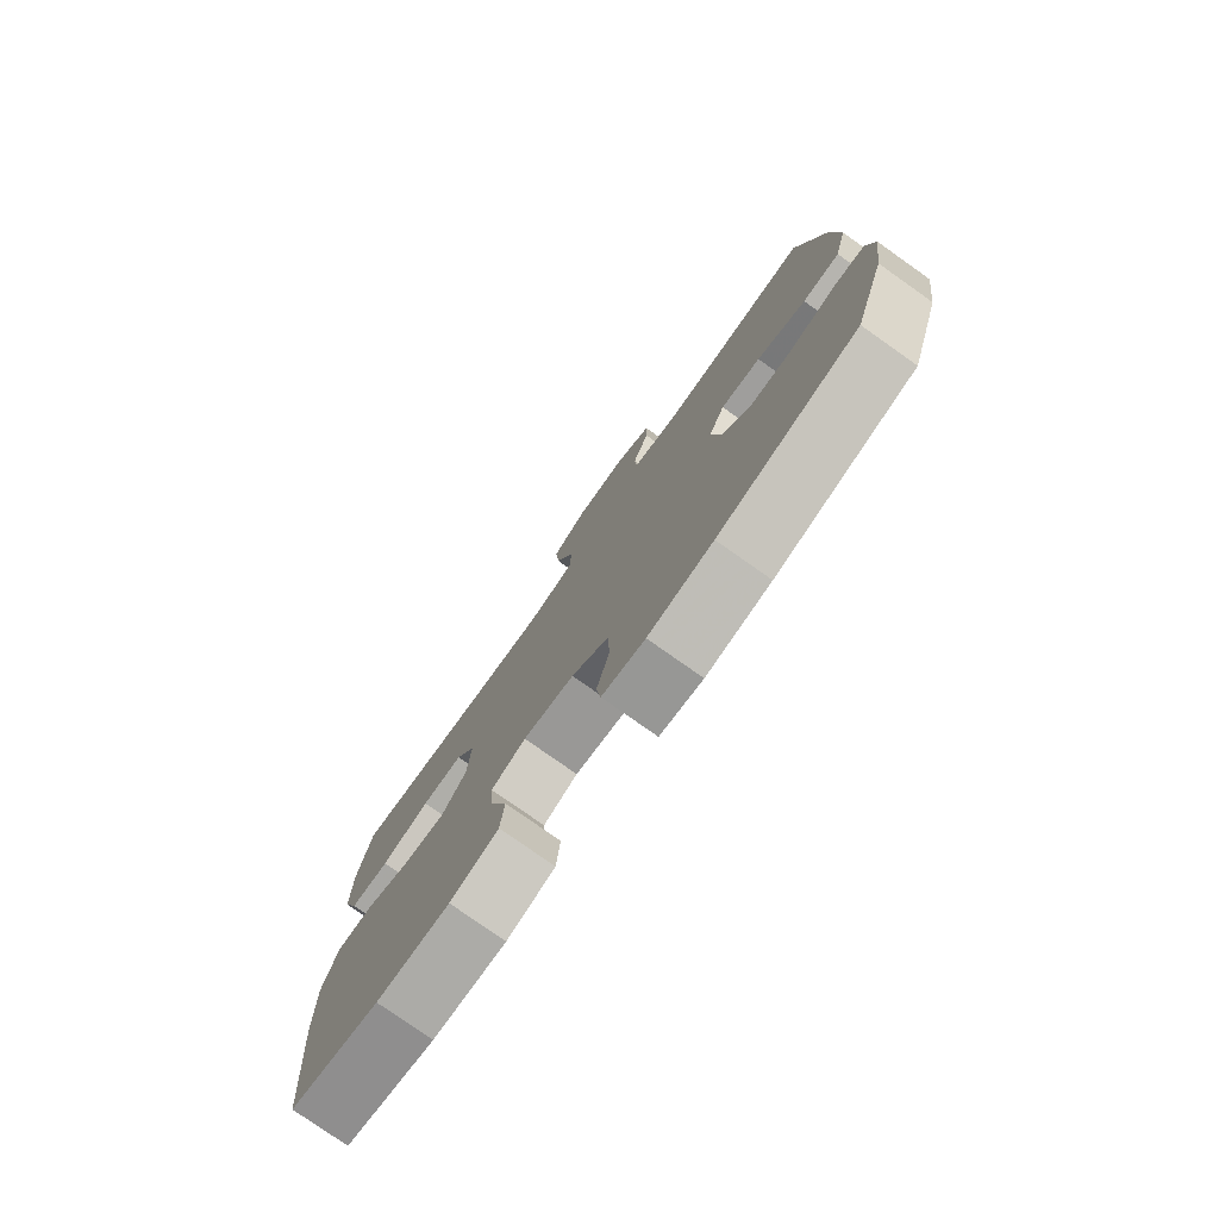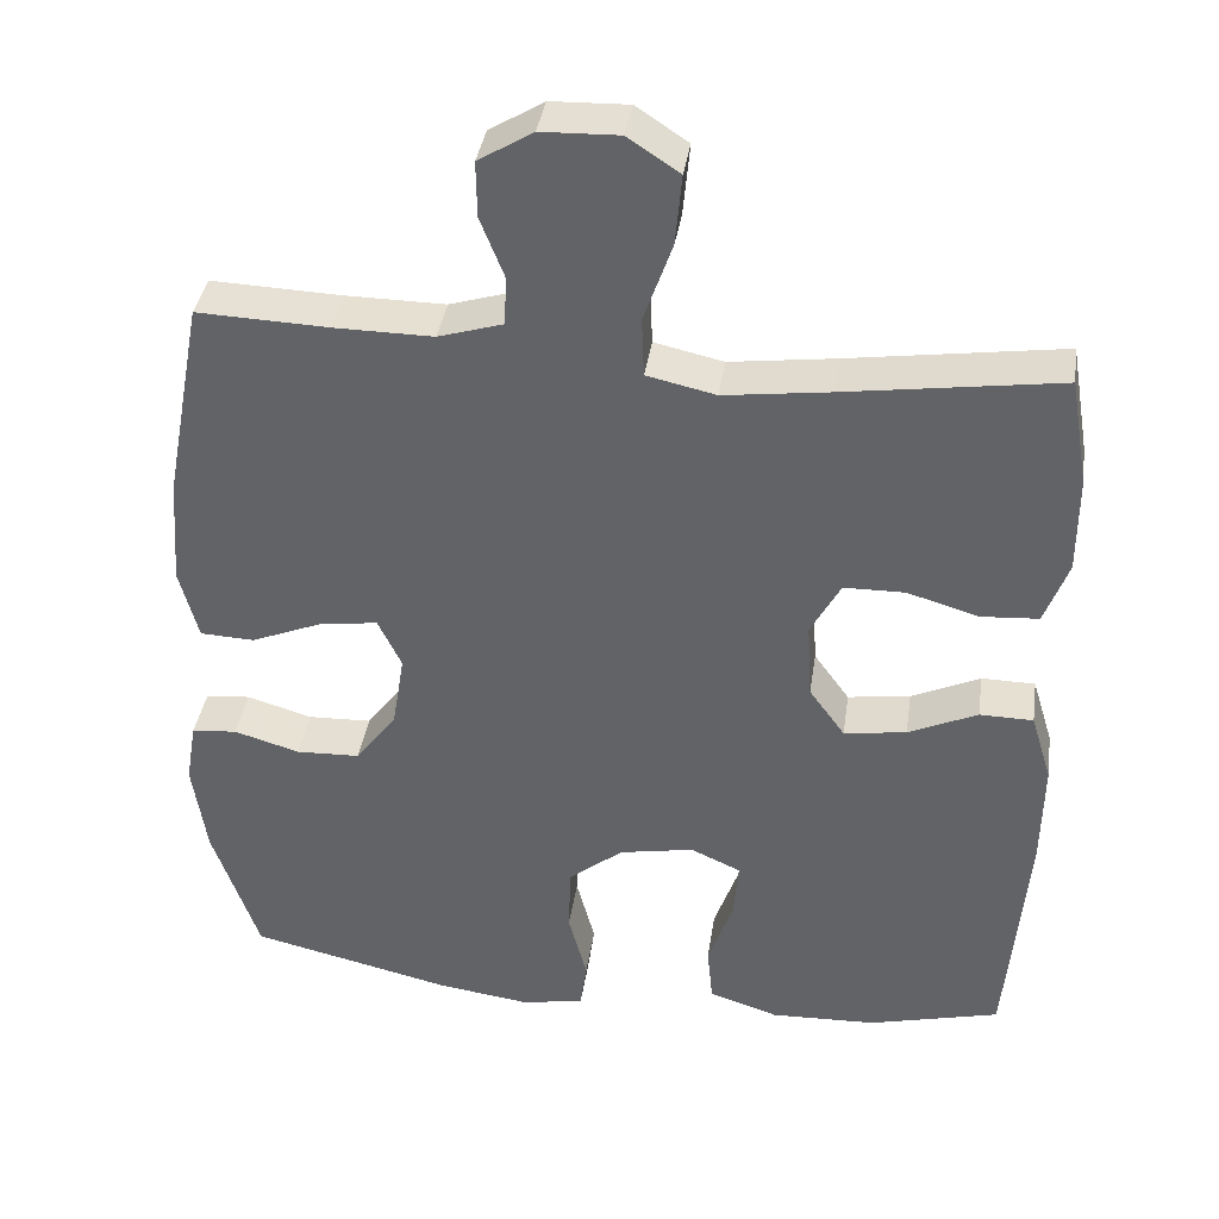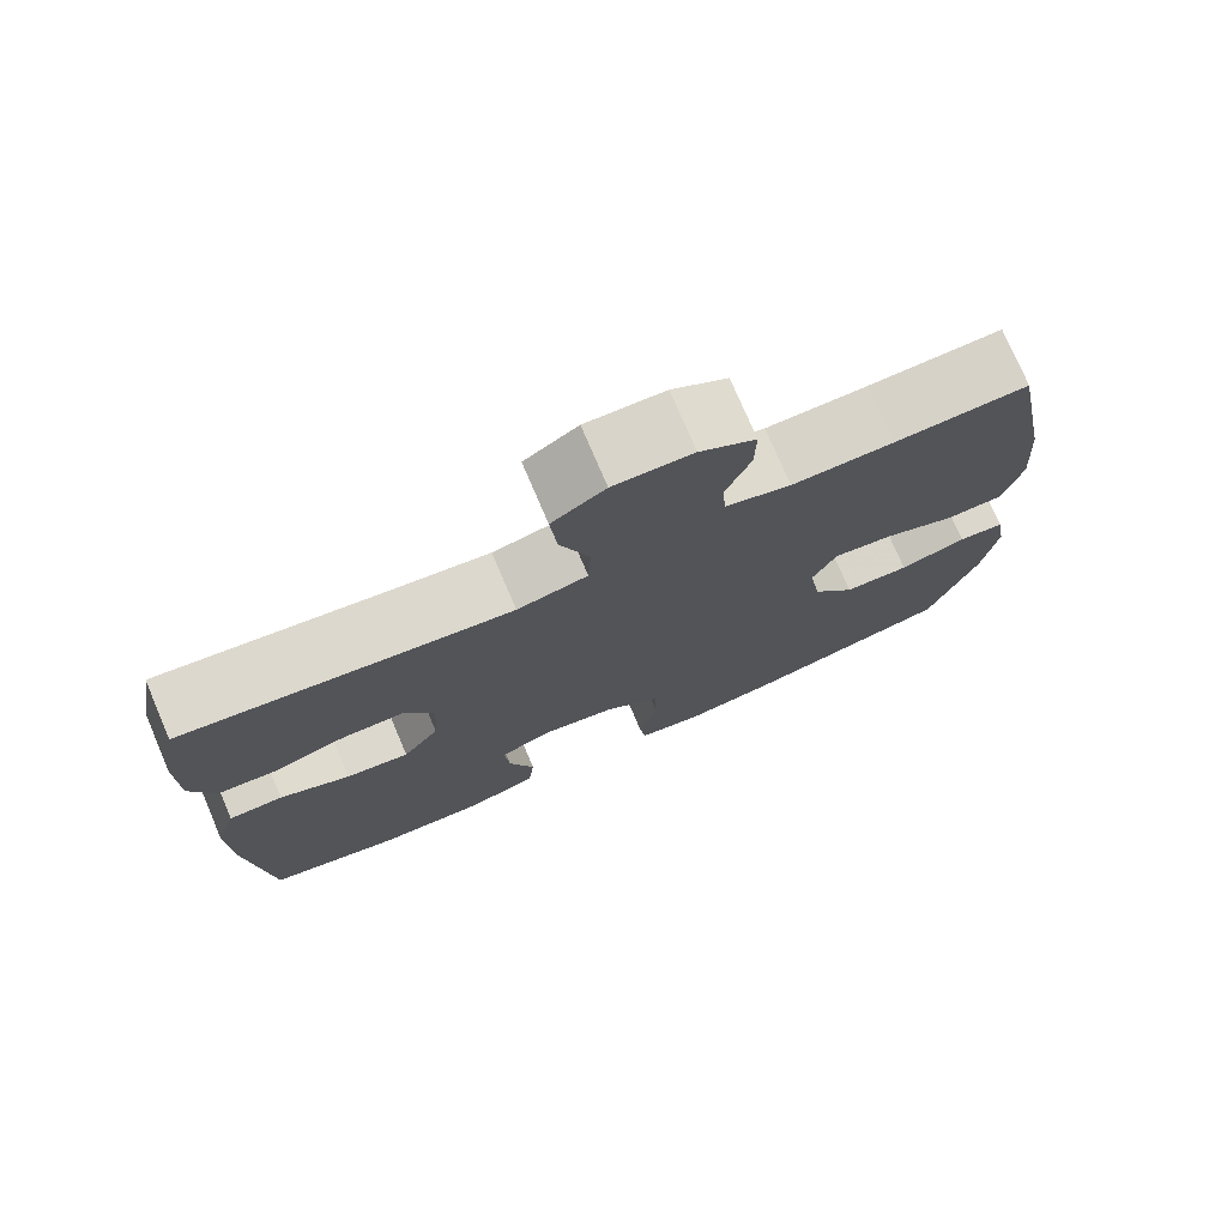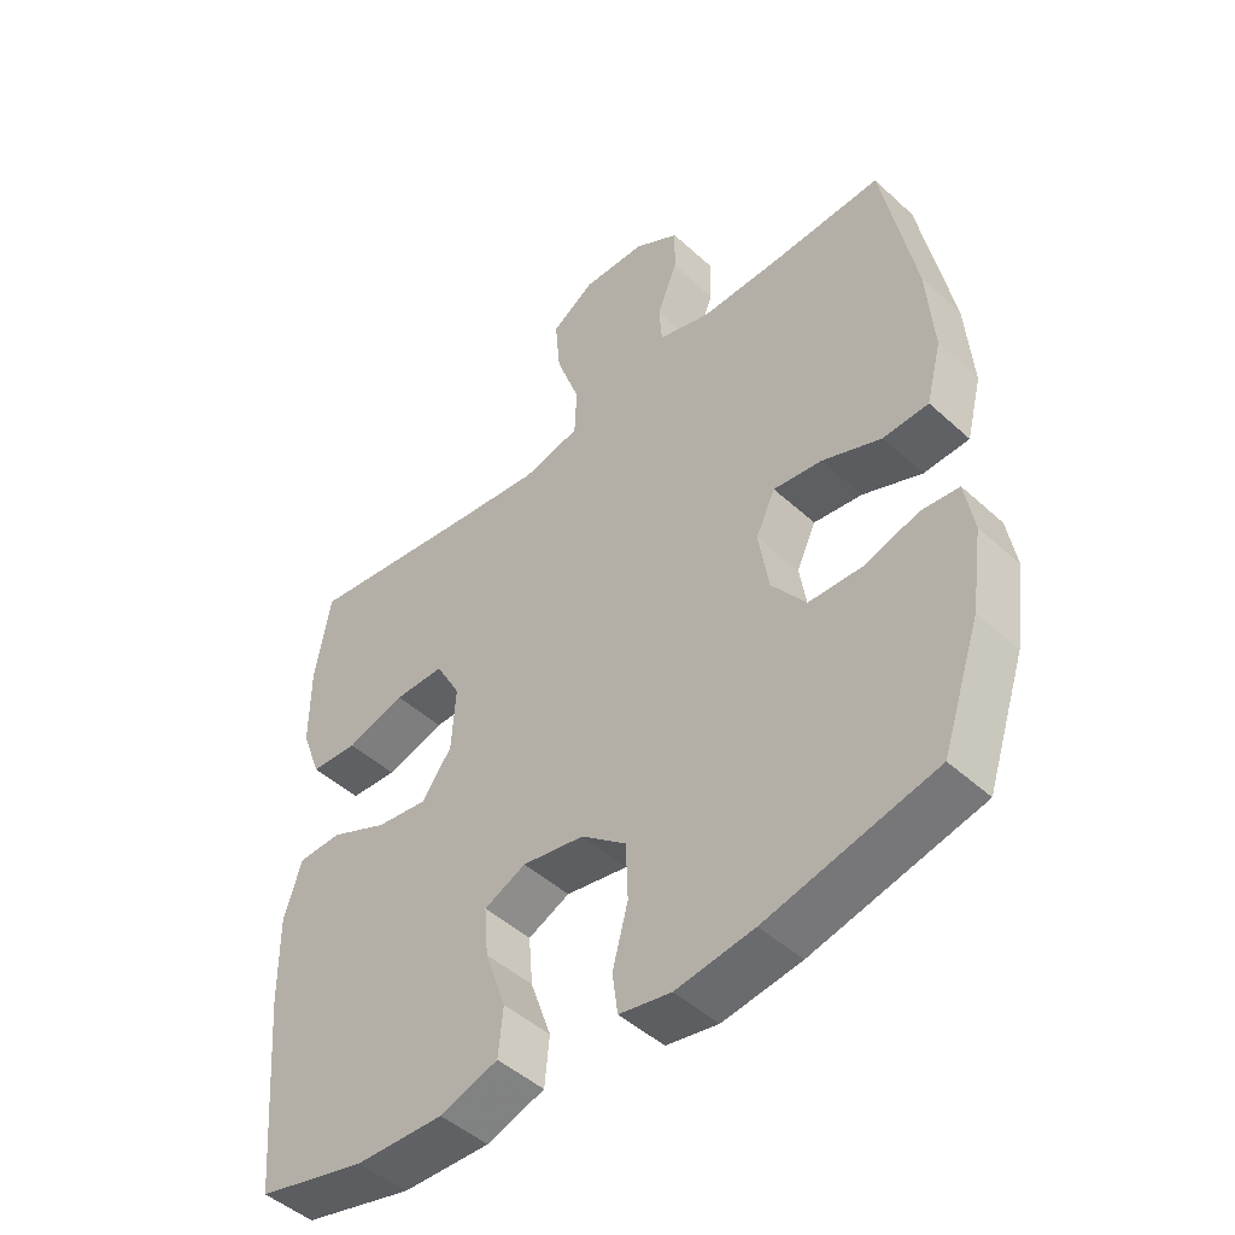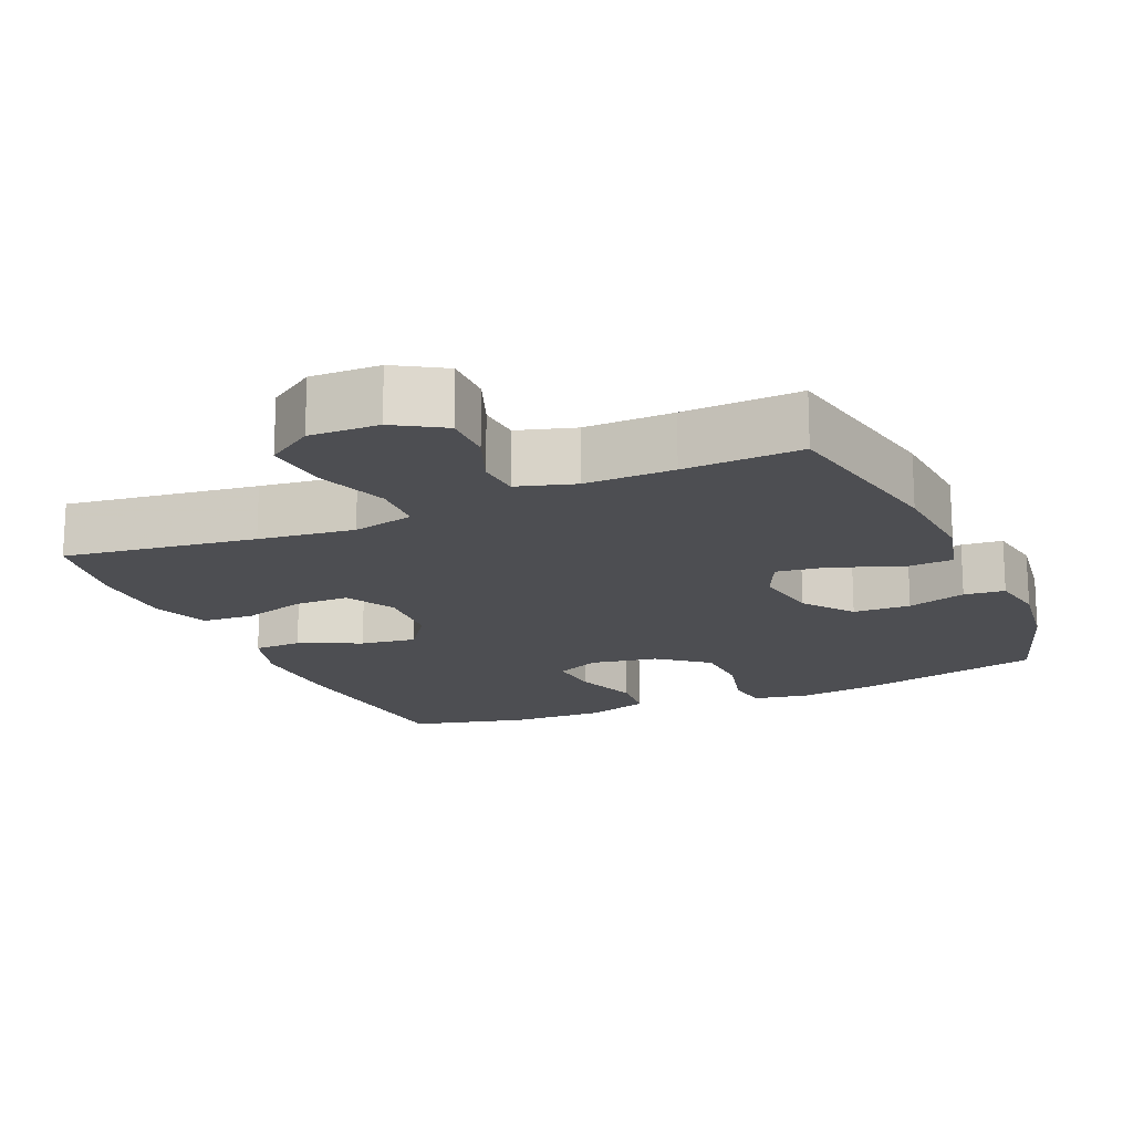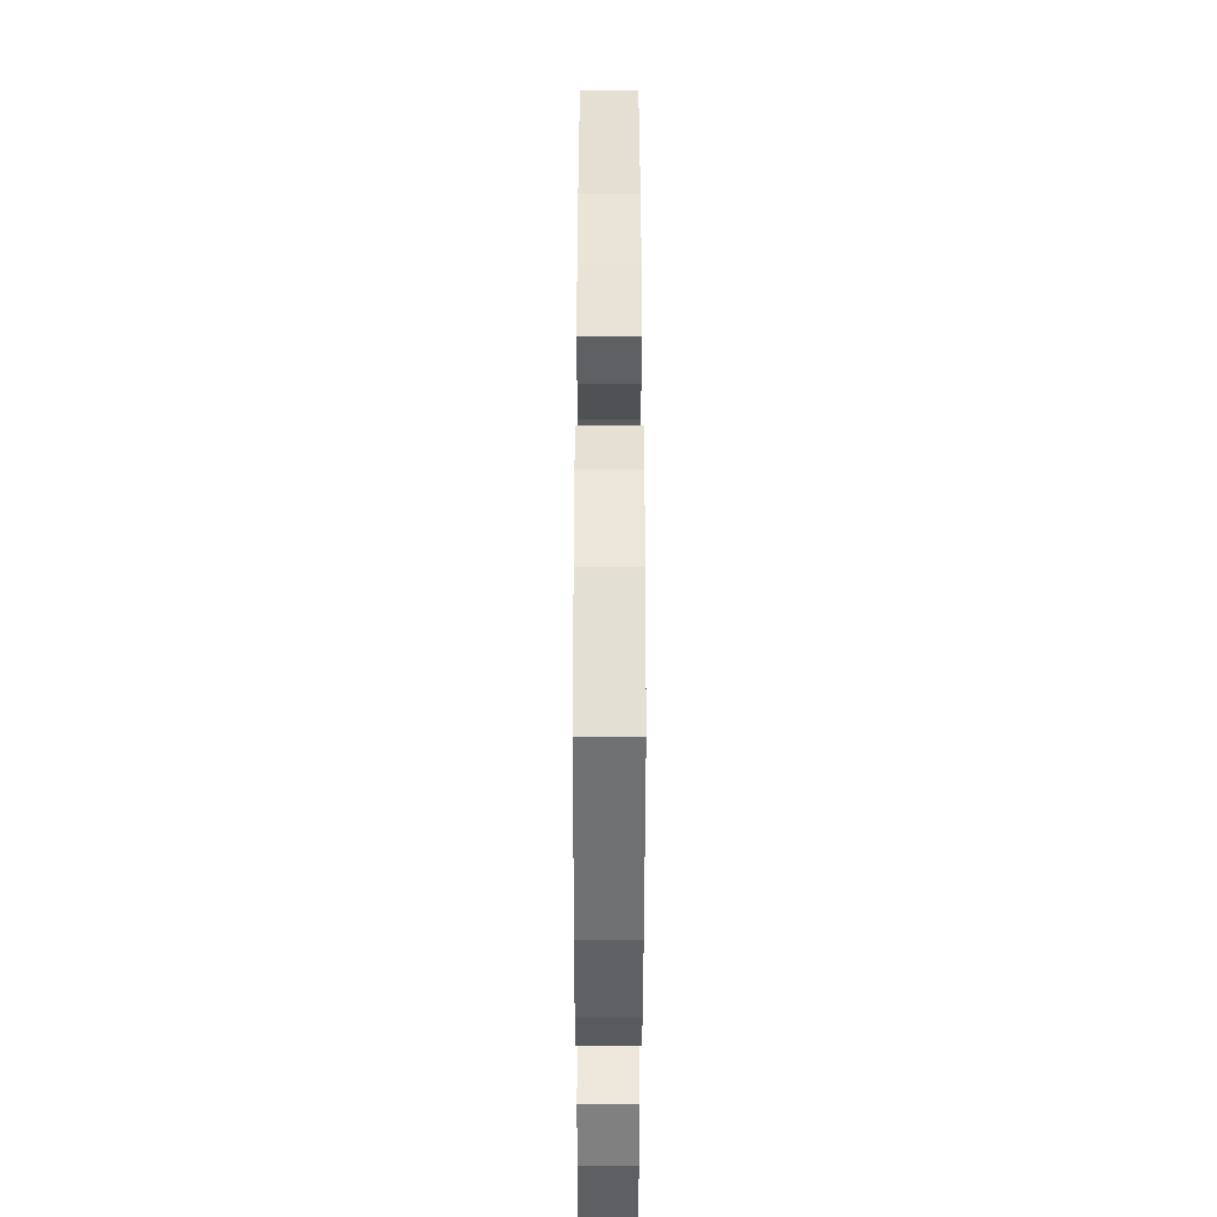
<metadata>
{"format":"obj","ext":"obj","renderer":"f3d","projection":"perspective","resolution":1024,"background":"white","views":[{"elev":-78.2,"azim":54.8,"up":"+Z"},{"elev":38.1,"azim":-171.6,"up":"+Z"},{"elev":76.0,"azim":-23.1,"up":"+Z"},{"elev":-47.5,"azim":44.3,"up":"+Z"},{"elev":-17.1,"azim":23.8,"up":"+Y"},{"elev":-42.1,"azim":89.9,"up":"+Z"}]}
</metadata>
<code>
v -0.5 0.07 -0.5
v -0.525 0.07 -0.207
v -0.527 0.07 -0.073
v -0.501 0.07 0.012
v -0.435 0.07 0.013
v -0.35 0.07 -0.026
v -0.273 0.07 -0.037
v -0.229 0.07 0.024
v -0.223 0.07 0.12
v -0.26 0.07 0.188
v -0.335 0.07 0.189
v -0.423 0.07 0.163
v -0.494 0.07 0.168
v -0.523 0.07 0.247
v -0.523 0.07 0.367
v -0.5 0.07 0.5
v -0.237 0.07 0.462
v -0.106 0.07 0.445
v -0.021 0.07 0.464
v -0.018 0.07 0.537
v -0.053 0.07 0.636
v -0.061 0.07 0.723
v 0.003 0.07 0.765
v 0.098 0.07 0.762
v 0.165 0.07 0.721
v 0.164 0.07 0.652
v 0.134 0.07 0.576
v 0.138 0.07 0.517
v 0.217 0.07 0.493
v 0.339 0.07 0.494
v 0.5 0.07 0.5
v 0.548 0.07 0.248
v 0.558 0.07 0.114
v 0.535 0.07 0.026
v 0.468 0.07 0.023
v 0.38 0.07 0.059
v 0.308 0.07 0.069
v 0.279 0.07 0.008
v 0.294 0.07 -0.085
v 0.345 0.07 -0.153
v 0.424 0.07 -0.156
v 0.505 0.07 -0.132
v 0.561 0.07 -0.138
v 0.574 0.07 -0.215
v 0.557 0.07 -0.332
v 0.5 0.07 -0.5
v 0.251 0.07 -0.558
v 0.135 0.07 -0.574
v 0.058 0.07 -0.559
v 0.05 0.07 -0.499
v 0.073 0.07 -0.412
v 0.07 0.07 -0.329
v 0.003 0.07 -0.275
v -0.089 0.07 -0.258
v -0.151 0.07 -0.286
v -0.145 0.07 -0.358
v -0.114 0.07 -0.447
v -0.121 0.07 -0.518
v -0.207 0.07 -0.546
v -0.338 0.07 -0.541
v -0.5 0 -0.5
v -0.525 0 -0.207
v -0.527 0 -0.073
v -0.501 0 0.012
v -0.435 0 0.013
v -0.35 0 -0.026
v -0.273 0 -0.037
v -0.229 0 0.024
v -0.223 0 0.12
v -0.26 0 0.188
v -0.335 0 0.189
v -0.423 0 0.163
v -0.494 0 0.168
v -0.523 0 0.247
v -0.523 0 0.367
v -0.5 0 0.5
v -0.237 0 0.462
v -0.106 0 0.445
v -0.021 0 0.464
v -0.018 0 0.537
v -0.053 0 0.636
v -0.061 0 0.723
v 0.003 0 0.765
v 0.098 0 0.762
v 0.165 0 0.721
v 0.164 0 0.652
v 0.134 0 0.576
v 0.138 0 0.517
v 0.217 0 0.493
v 0.339 0 0.494
v 0.5 0 0.5
v 0.548 0 0.248
v 0.558 0 0.114
v 0.535 0 0.026
v 0.468 0 0.023
v 0.38 0 0.059
v 0.308 0 0.069
v 0.279 0 0.008
v 0.294 0 -0.085
v 0.345 0 -0.153
v 0.424 0 -0.156
v 0.505 0 -0.132
v 0.561 0 -0.138
v 0.574 0 -0.215
v 0.557 0 -0.332
v 0.5 0 -0.5
v 0.251 0 -0.558
v 0.135 0 -0.574
v 0.058 0 -0.559
v 0.05 0 -0.499
v 0.073 0 -0.412
v 0.07 0 -0.329
v 0.003 0 -0.275
v -0.089 0 -0.258
v -0.151 0 -0.286
v -0.145 0 -0.358
v -0.114 0 -0.447
v -0.121 0 -0.518
v -0.207 0 -0.546
v -0.338 0 -0.541
f 4 5 6
f 3 4 6
f 2 3 6
f 1 2 6
f 60 1 6
f 59 60 6
f 58 59 6
f 57 58 6
f 56 57 6
f 55 56 6 7
f 54 55 7 8
f 53 54 8 9
f 52 53 9 10
f 49 50 51
f 48 49 51
f 47 48 51
f 46 47 51
f 45 46 51
f 44 45 51
f 43 44 51
f 42 43 51
f 41 42 51
f 40 41 51 52
f 39 40 52 10
f 34 35 36
f 33 34 36
f 32 33 36
f 31 32 36
f 30 31 36
f 29 30 36 37
f 28 29 37 38
f 25 26 27
f 24 25 27
f 23 24 27
f 22 23 27
f 21 22 27
f 20 21 27
f 19 20 27 28
f 15 16 17
f 14 15 17
f 13 14 17
f 12 13 17
f 11 12 17
f 10 11 17 18
f 38 39 10
f 28 38 10
f 19 28 10
f 10 18 19
f 66 65 64
f 66 64 63
f 66 63 62
f 66 62 61
f 66 61 120
f 66 120 119
f 66 119 118
f 66 118 117
f 66 117 116
f 67 66 116 115
f 68 67 115 114
f 69 68 114 113
f 70 69 113 112
f 111 110 109
f 111 109 108
f 111 108 107
f 111 107 106
f 111 106 105
f 111 105 104
f 111 104 103
f 111 103 102
f 111 102 101
f 112 111 101 100
f 70 112 100 99
f 96 95 94
f 96 94 93
f 96 93 92
f 96 92 91
f 96 91 90
f 97 96 90 89
f 98 97 89 88
f 87 86 85
f 87 85 84
f 87 84 83
f 87 83 82
f 87 82 81
f 87 81 80
f 88 87 80 79
f 77 76 75
f 77 75 74
f 77 74 73
f 77 73 72
f 77 72 71
f 78 77 71 70
f 70 99 98
f 70 98 88
f 70 88 79
f 79 78 70
f 1 61 62 2
f 2 62 63 3
f 3 63 64 4
f 4 64 65 5
f 5 65 66 6
f 6 66 67 7
f 7 67 68 8
f 8 68 69 9
f 9 69 70 10
f 10 70 71 11
f 11 71 72 12
f 12 72 73 13
f 13 73 74 14
f 14 74 75 15
f 15 75 76 16
f 16 76 77 17
f 17 77 78 18
f 18 78 79 19
f 19 79 80 20
f 20 80 81 21
f 21 81 82 22
f 22 82 83 23
f 23 83 84 24
f 24 84 85 25
f 25 85 86 26
f 26 86 87 27
f 27 87 88 28
f 28 88 89 29
f 29 89 90 30
f 30 90 91 31
f 31 91 92 32
f 32 92 93 33
f 33 93 94 34
f 34 94 95 35
f 35 95 96 36
f 36 96 97 37
f 37 97 98 38
f 38 98 99 39
f 39 99 100 40
f 40 100 101 41
f 41 101 102 42
f 42 102 103 43
f 43 103 104 44
f 44 104 105 45
f 45 105 106 46
f 46 106 107 47
f 47 107 108 48
f 48 108 109 49
f 49 109 110 50
f 50 110 111 51
f 51 111 112 52
f 52 112 113 53
f 53 113 114 54
f 54 114 115 55
f 55 115 116 56
f 56 116 117 57
f 57 117 118 58
f 58 118 119 59
f 59 119 120 60
f 60 120 61 1

</code>
